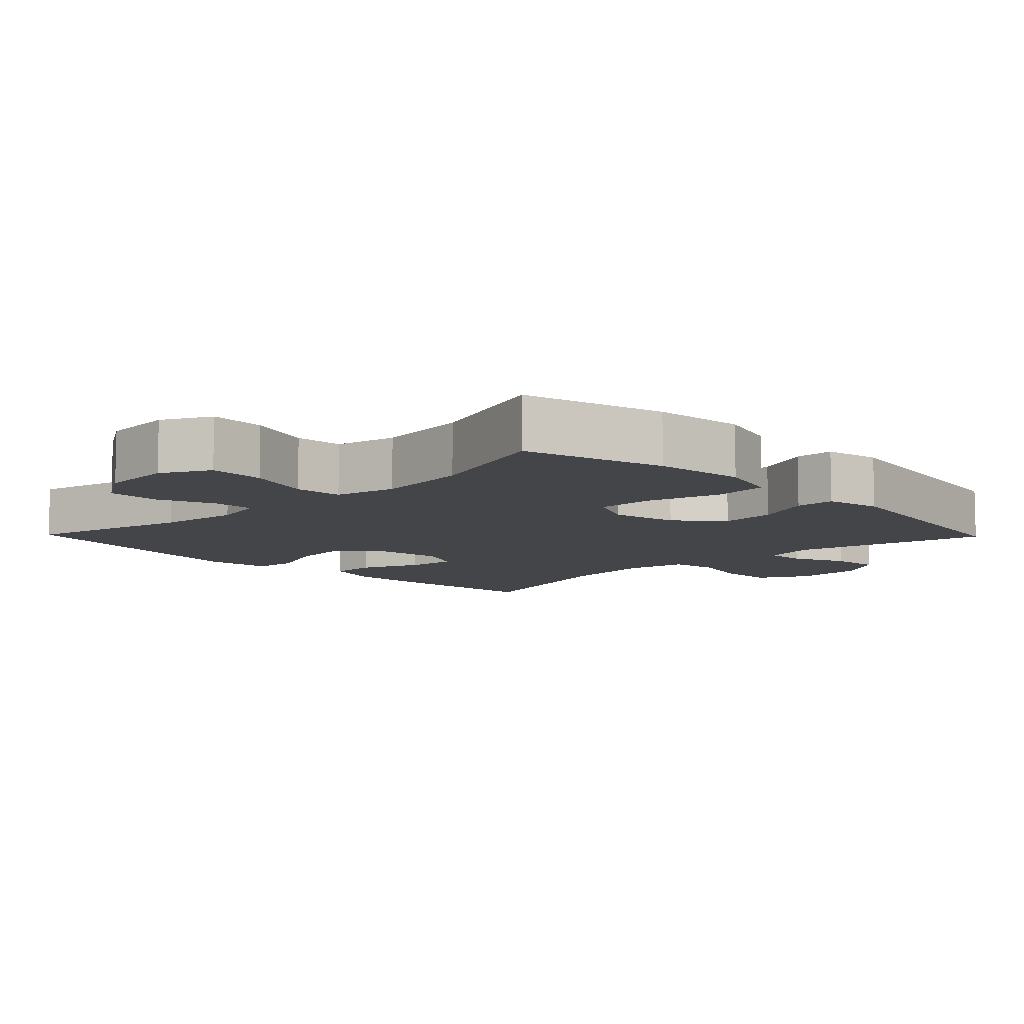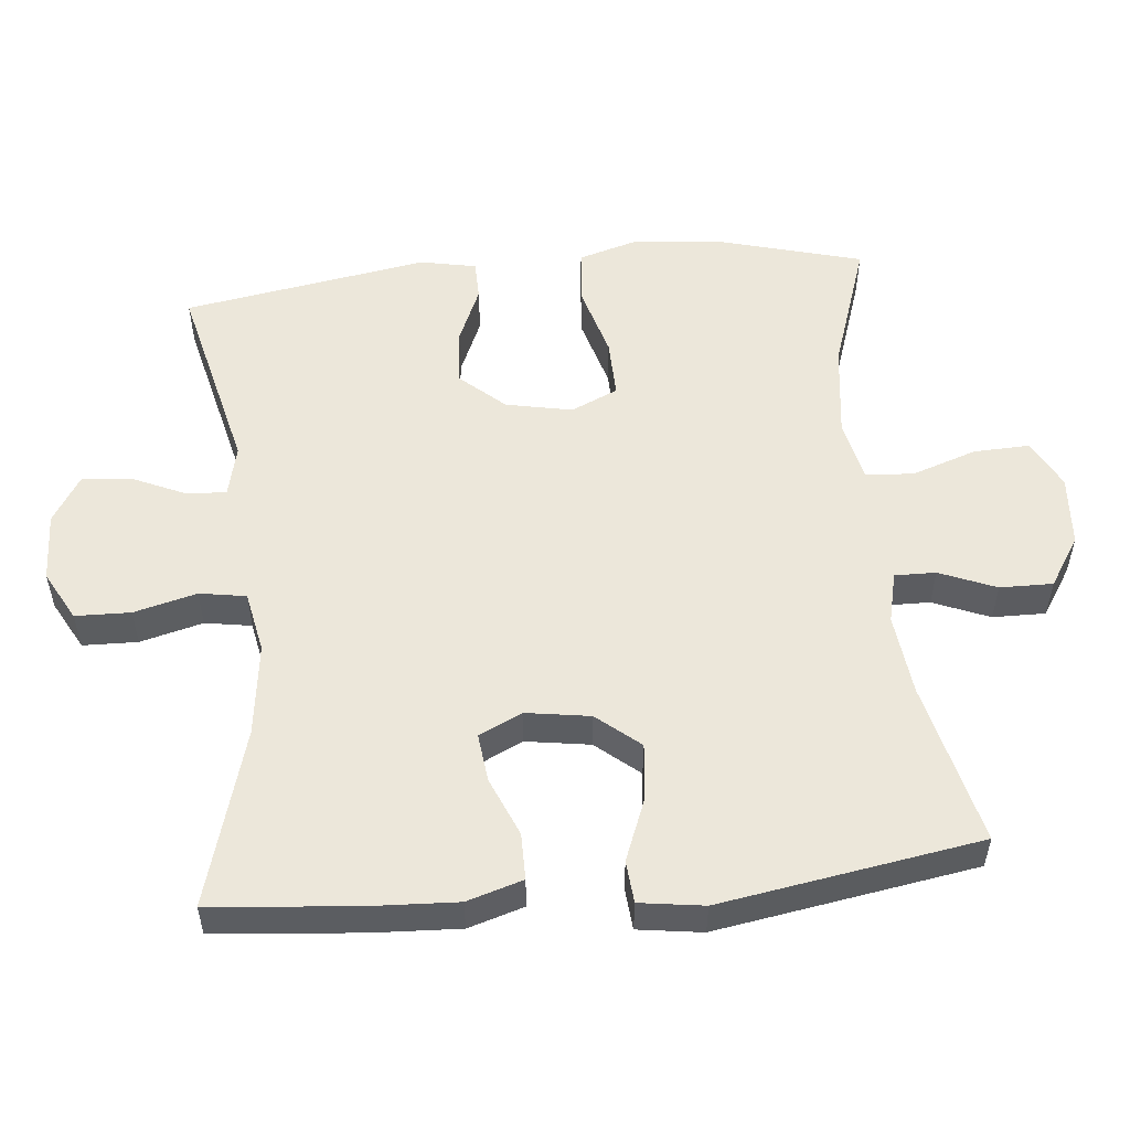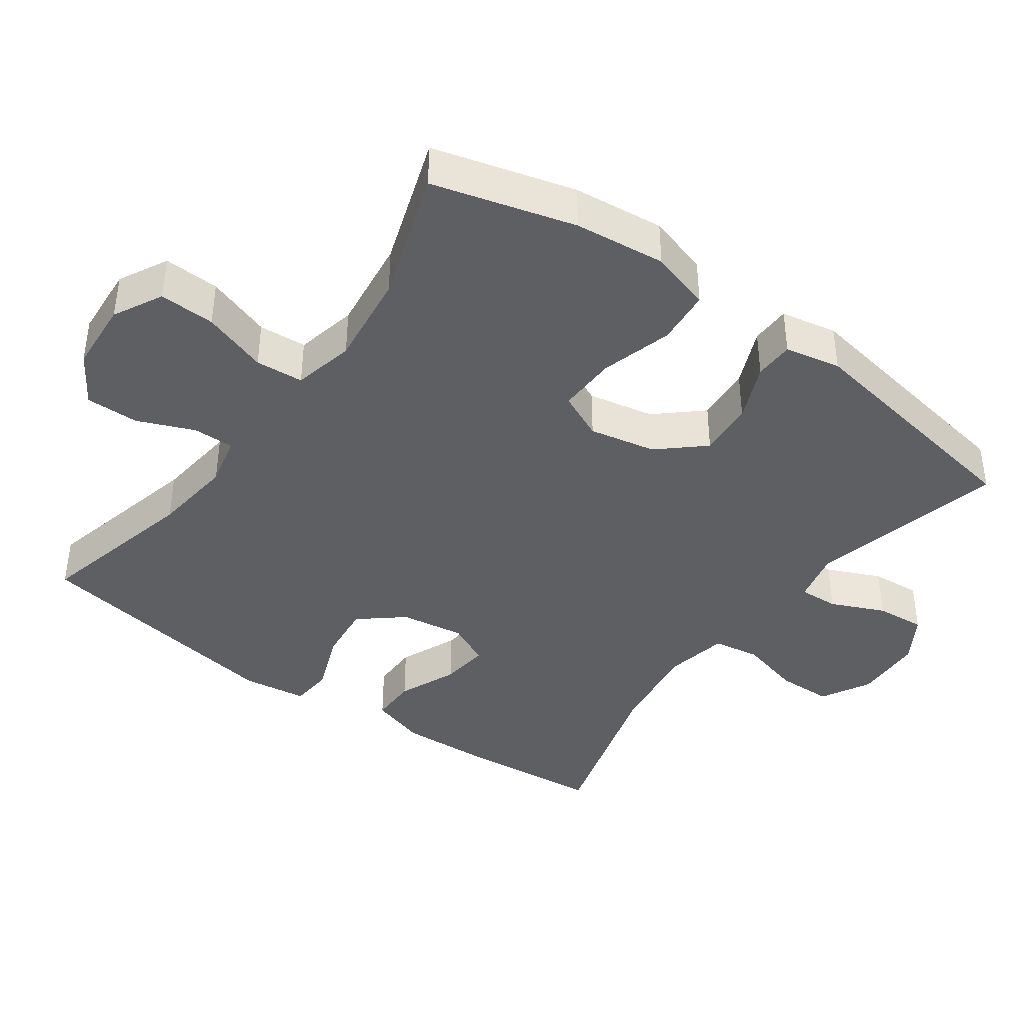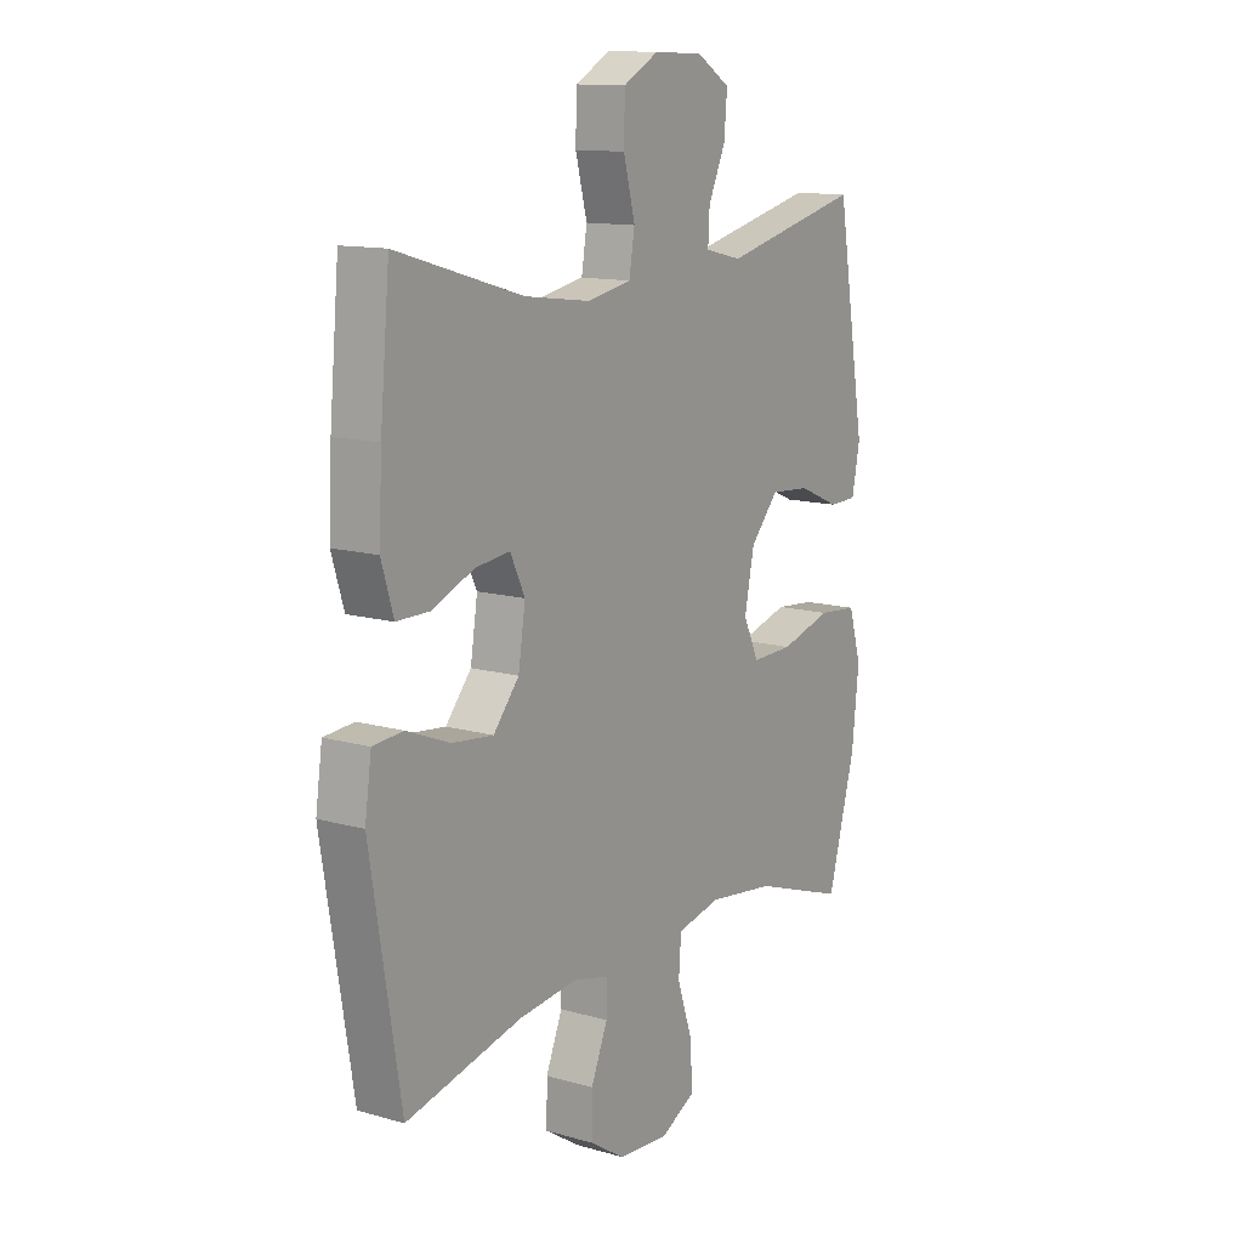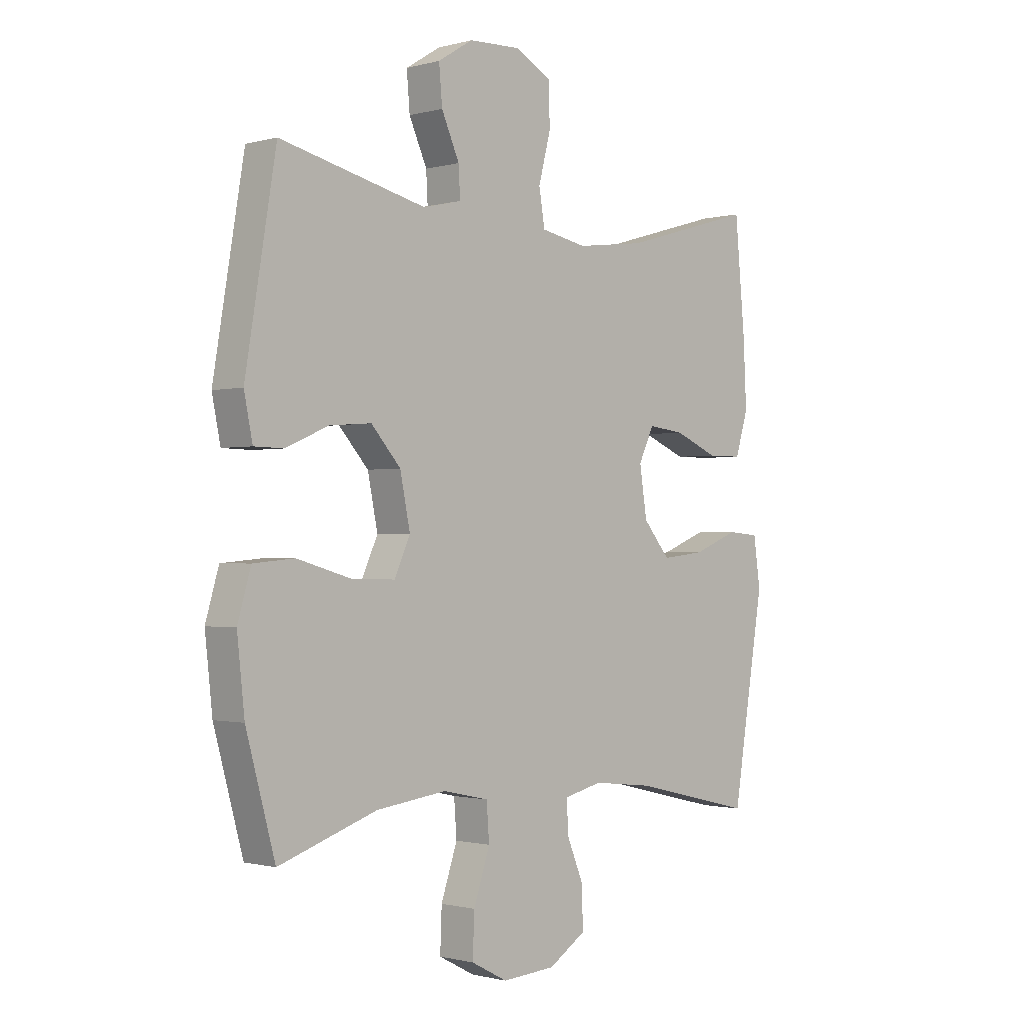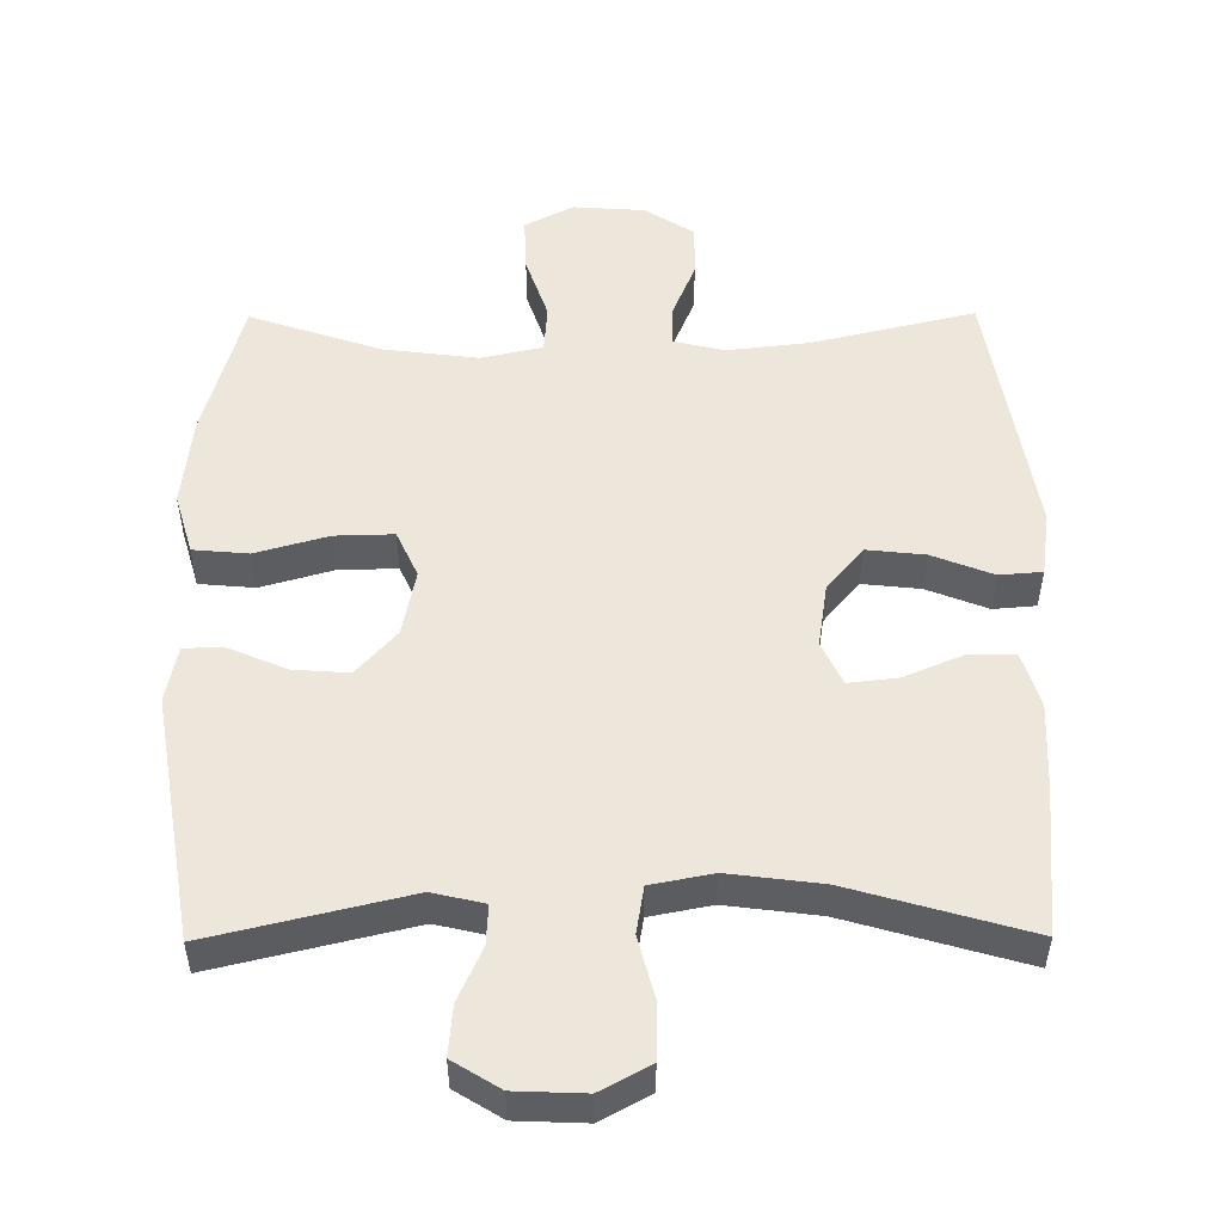
<metadata>
{"format":"obj","ext":"obj","renderer":"f3d","projection":"perspective","resolution":1024,"background":"white","views":[{"elev":-9.0,"azim":-135.8,"up":"+Y"},{"elev":53.8,"azim":84.4,"up":"+Y"},{"elev":-40.6,"azim":-125.9,"up":"+Y"},{"elev":12.7,"azim":123.5,"up":"+Z"},{"elev":-1.0,"azim":-45.5,"up":"+Z"},{"elev":51.8,"azim":-0.4,"up":"+Y"}]}
</metadata>
<code>
v -0.5 0.07 0.5
v -0.223 0.07 0.434
v -0.15 0.07 0.451
v -0.153 0.07 0.507
v -0.187 0.07 0.583
v -0.193 0.07 0.653
v -0.127 0.07 0.694
v -0.029 0.07 0.698
v 0.041 0.07 0.66
v 0.043 0.07 0.582
v 0.02 0.07 0.493
v 0.031 0.07 0.427
v 0.118 0.07 0.41
v 0.249 0.07 0.427
v 0.5 0.07 0.5
v 0.519 0.07 0.293
v 0.525 0.07 0.17
v 0.501 0.07 0.091
v 0.435 0.07 0.091
v 0.352 0.07 0.126
v 0.283 0.07 0.134
v 0.254 0.07 0.073
v 0.268 0.07 -0.018
v 0.319 0.07 -0.079
v 0.401 0.07 -0.07
v 0.487 0.07 -0.036
v 0.547 0.07 -0.041
v 0.56 0.07 -0.132
v 0.5 0.07 -0.5
v 0.269 0.07 -0.445
v 0.154 0.07 -0.432
v 0.082 0.07 -0.449
v 0.083 0.07 -0.507
v 0.116 0.07 -0.587
v 0.117 0.07 -0.662
v 0.047 0.07 -0.707
v -0.054 0.07 -0.714
v -0.123 0.07 -0.678
v -0.12 0.07 -0.599
v -0.089 0.07 -0.507
v -0.094 0.07 -0.439
v -0.181 0.07 -0.42
v -0.314 0.07 -0.437
v -0.5 0.07 -0.5
v -0.555 0.07 -0.3
v -0.569 0.07 -0.171
v -0.544 0.07 -0.085
v -0.466 0.07 -0.078
v -0.364 0.07 -0.107
v -0.281 0.07 -0.109
v -0.251 0.07 -0.043
v -0.27 0.07 0.051
v -0.326 0.07 0.114
v -0.405 0.07 0.108
v -0.486 0.07 0.073
v -0.542 0.07 0.074
v -0.558 0.07 0.153
v -0.5 0 0.5
v -0.223 0 0.434
v -0.15 0 0.451
v -0.153 0 0.507
v -0.187 0 0.583
v -0.193 0 0.653
v -0.127 0 0.694
v -0.029 0 0.698
v 0.041 0 0.66
v 0.043 0 0.582
v 0.02 0 0.493
v 0.031 0 0.427
v 0.118 0 0.41
v 0.249 0 0.427
v 0.5 0 0.5
v 0.519 0 0.293
v 0.525 0 0.17
v 0.501 0 0.091
v 0.435 0 0.091
v 0.352 0 0.126
v 0.283 0 0.134
v 0.254 0 0.073
v 0.268 0 -0.018
v 0.319 0 -0.079
v 0.401 0 -0.07
v 0.487 0 -0.036
v 0.547 0 -0.041
v 0.56 0 -0.132
v 0.5 0 -0.5
v 0.269 0 -0.445
v 0.154 0 -0.432
v 0.082 0 -0.449
v 0.083 0 -0.507
v 0.116 0 -0.587
v 0.117 0 -0.662
v 0.047 0 -0.707
v -0.054 0 -0.714
v -0.123 0 -0.678
v -0.12 0 -0.599
v -0.089 0 -0.507
v -0.094 0 -0.439
v -0.181 0 -0.42
v -0.314 0 -0.437
v -0.5 0 -0.5
v -0.555 0 -0.3
v -0.569 0 -0.171
v -0.544 0 -0.085
v -0.466 0 -0.078
v -0.364 0 -0.107
v -0.281 0 -0.109
v -0.251 0 -0.043
v -0.27 0 0.051
v -0.326 0 0.114
v -0.405 0 0.108
v -0.486 0 0.073
v -0.542 0 0.074
v -0.558 0 0.153
f 57 1 2
f 56 57 2
f 55 56 2
f 54 55 2
f 53 54 2 3
f 52 53 3
f 51 52 3
f 47 48 49
f 46 47 49
f 45 46 49
f 44 45 49
f 43 44 49
f 42 43 49 50
f 41 42 50 51
f 38 39 40
f 37 38 40
f 36 37 40
f 35 36 40
f 34 35 40
f 33 34 40
f 32 33 40 41
f 41 51 3
f 32 41 3
f 31 32 3
f 28 29 30
f 27 28 30
f 26 27 30
f 25 26 30
f 24 25 30 31
f 18 19 20
f 17 18 20
f 16 17 20
f 15 16 20
f 14 15 20
f 13 14 20 21
f 12 13 21 22
f 9 10 11
f 8 9 11
f 7 8 11
f 6 7 11
f 5 6 11
f 4 5 11
f 4 11 12
f 12 22 23
f 4 12 23
f 3 4 23
f 3 23 24 31
f 59 58 114
f 59 114 113
f 59 113 112
f 59 112 111
f 60 59 111 110
f 60 110 109
f 60 109 108
f 106 105 104
f 106 104 103
f 106 103 102
f 106 102 101
f 106 101 100
f 107 106 100 99
f 108 107 99 98
f 97 96 95
f 97 95 94
f 97 94 93
f 97 93 92
f 97 92 91
f 97 91 90
f 98 97 90 89
f 60 108 98
f 60 98 89
f 60 89 88
f 87 86 85
f 87 85 84
f 87 84 83
f 87 83 82
f 88 87 82 81
f 77 76 75
f 77 75 74
f 77 74 73
f 77 73 72
f 77 72 71
f 78 77 71 70
f 79 78 70 69
f 68 67 66
f 68 66 65
f 68 65 64
f 68 64 63
f 68 63 62
f 68 62 61
f 69 68 61
f 80 79 69
f 80 69 61
f 80 61 60
f 88 81 80 60
f 1 58 59 2
f 2 59 60 3
f 3 60 61 4
f 4 61 62 5
f 5 62 63 6
f 6 63 64 7
f 7 64 65 8
f 8 65 66 9
f 9 66 67 10
f 10 67 68 11
f 11 68 69 12
f 12 69 70 13
f 13 70 71 14
f 14 71 72 15
f 15 72 73 16
f 16 73 74 17
f 17 74 75 18
f 18 75 76 19
f 19 76 77 20
f 20 77 78 21
f 21 78 79 22
f 22 79 80 23
f 23 80 81 24
f 24 81 82 25
f 25 82 83 26
f 26 83 84 27
f 27 84 85 28
f 28 85 86 29
f 29 86 87 30
f 30 87 88 31
f 31 88 89 32
f 32 89 90 33
f 33 90 91 34
f 34 91 92 35
f 35 92 93 36
f 36 93 94 37
f 37 94 95 38
f 38 95 96 39
f 39 96 97 40
f 40 97 98 41
f 41 98 99 42
f 42 99 100 43
f 43 100 101 44
f 44 101 102 45
f 45 102 103 46
f 46 103 104 47
f 47 104 105 48
f 48 105 106 49
f 49 106 107 50
f 50 107 108 51
f 51 108 109 52
f 52 109 110 53
f 53 110 111 54
f 54 111 112 55
f 55 112 113 56
f 56 113 114 57
f 57 114 58 1

</code>
